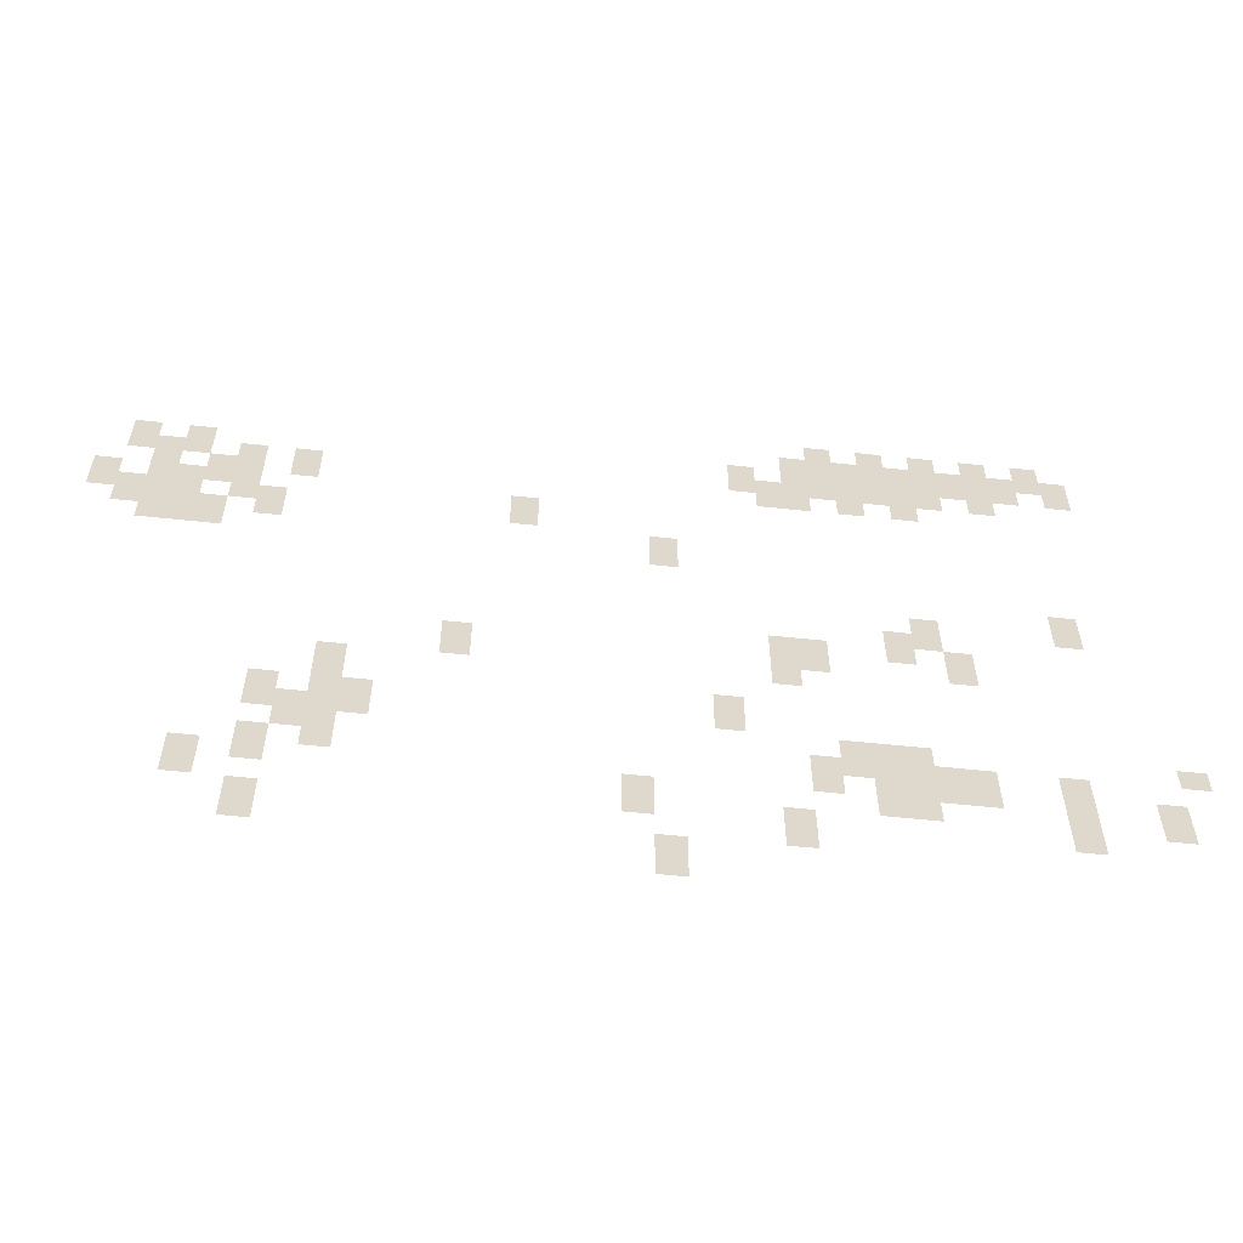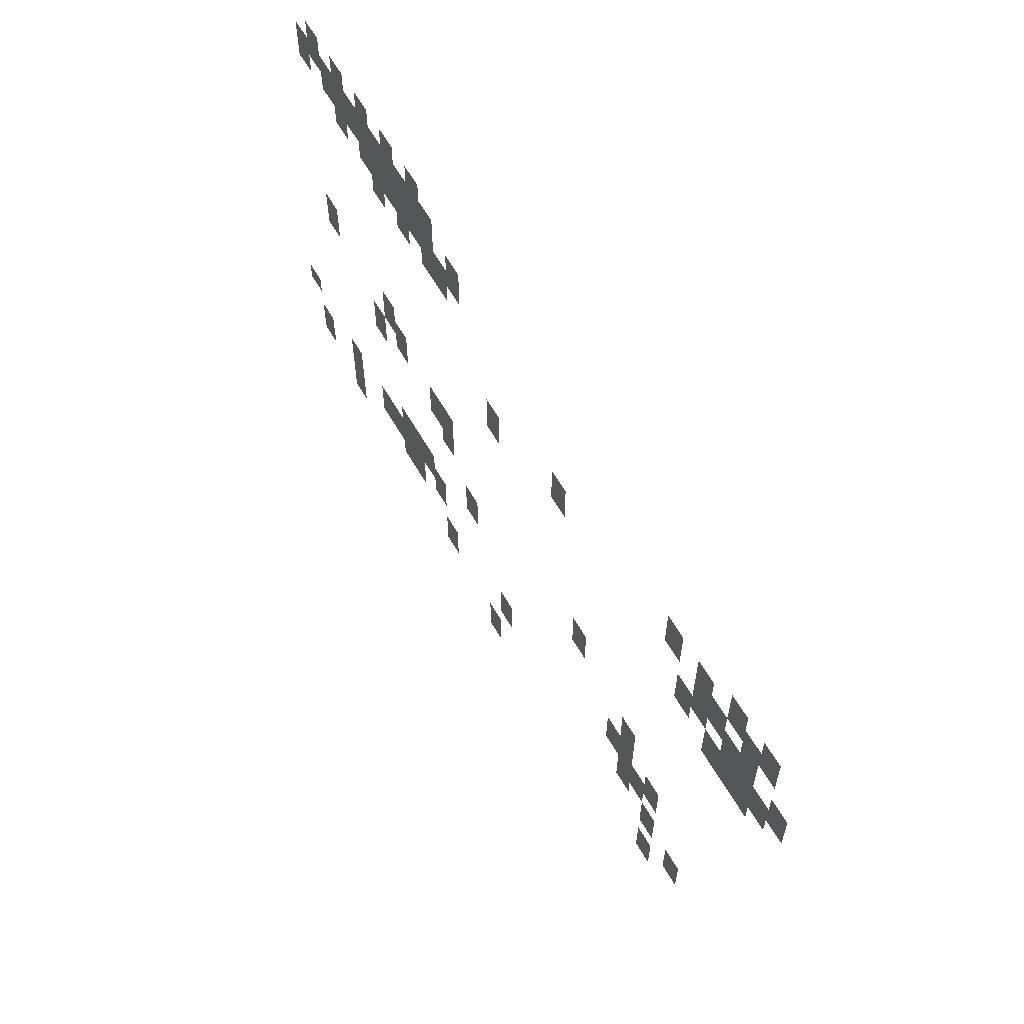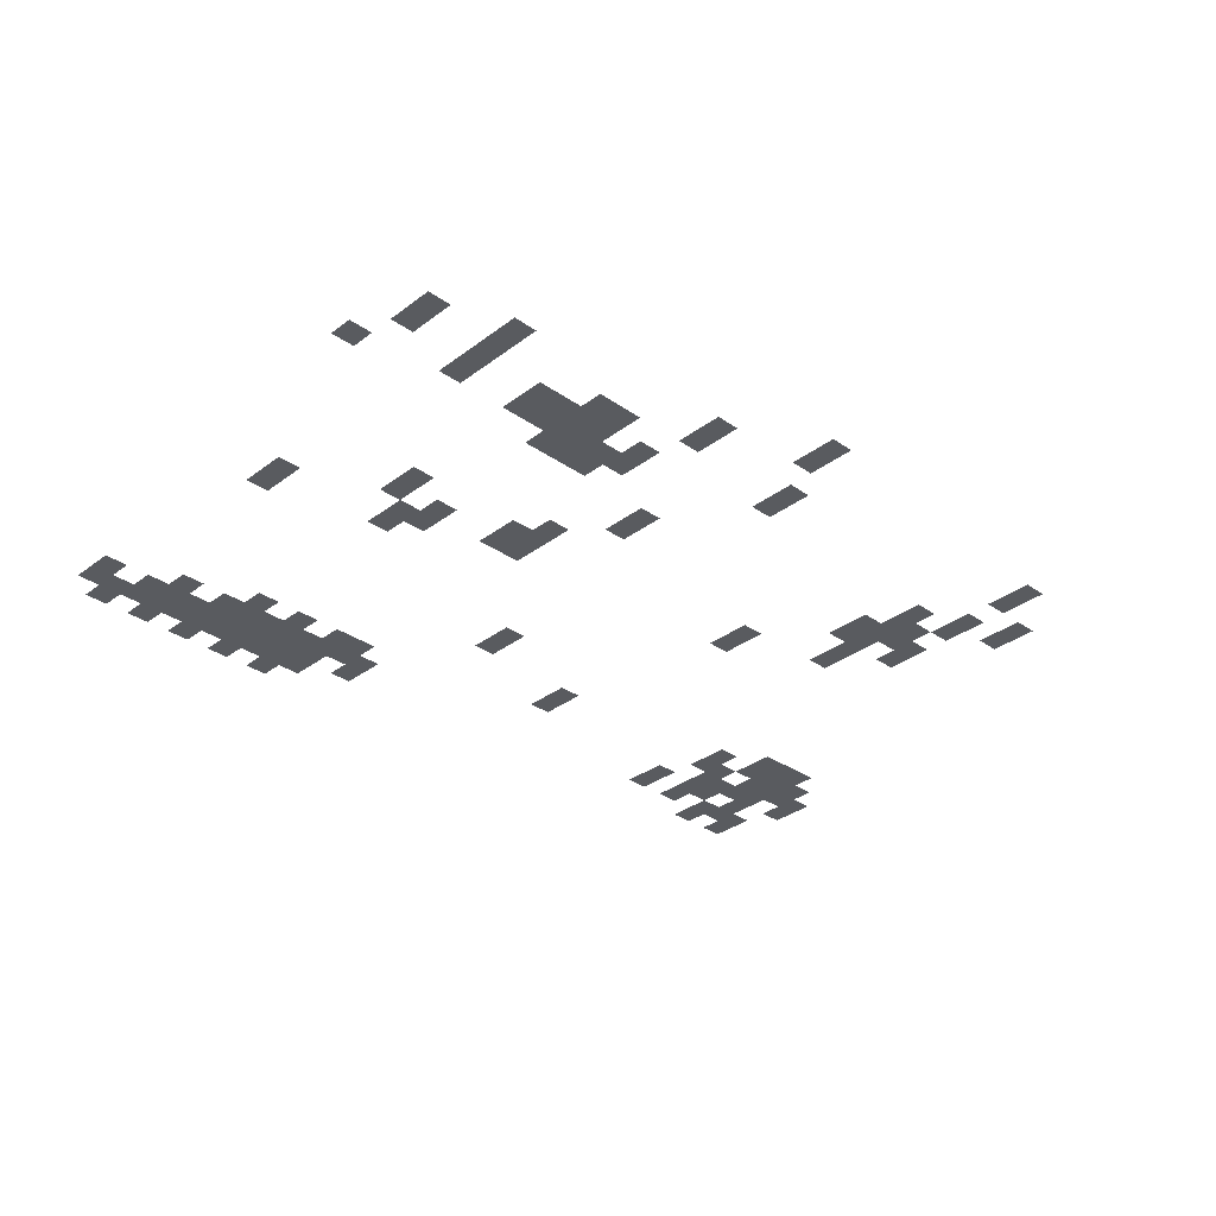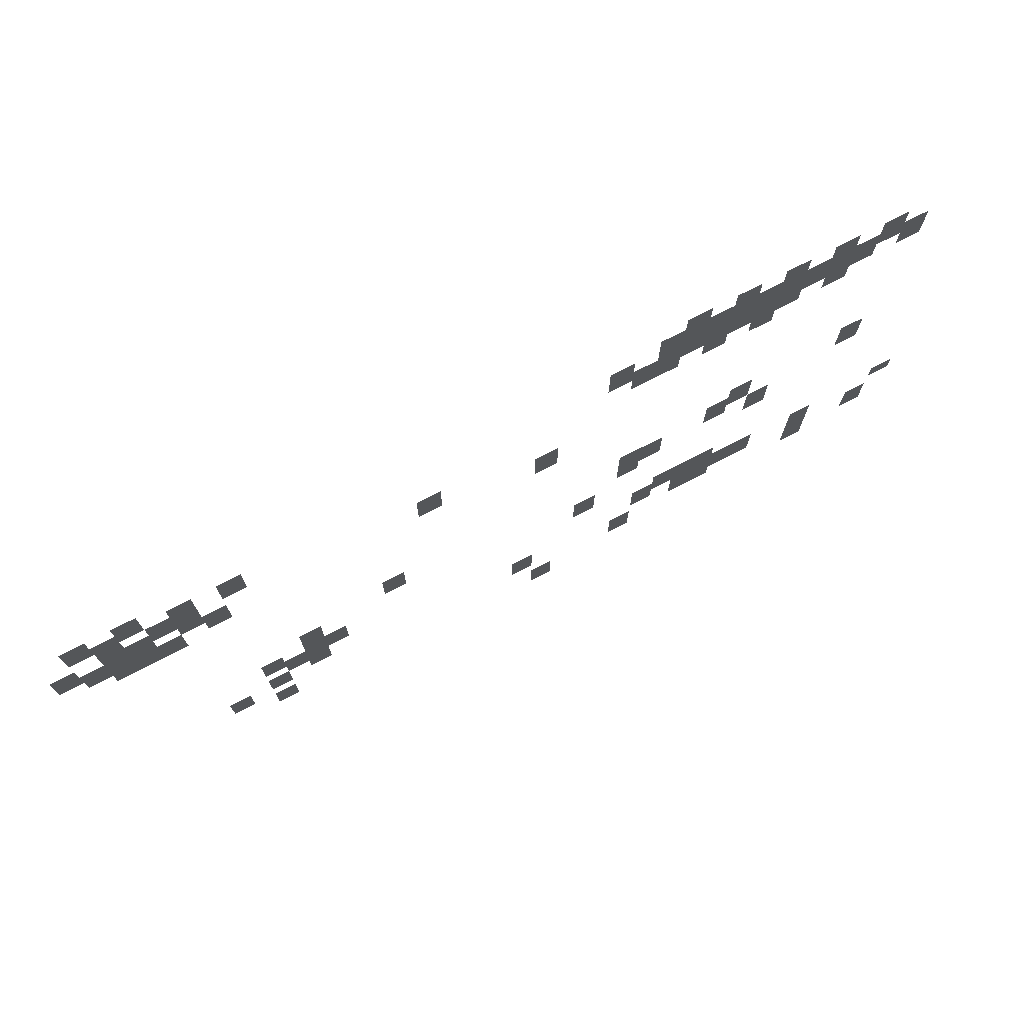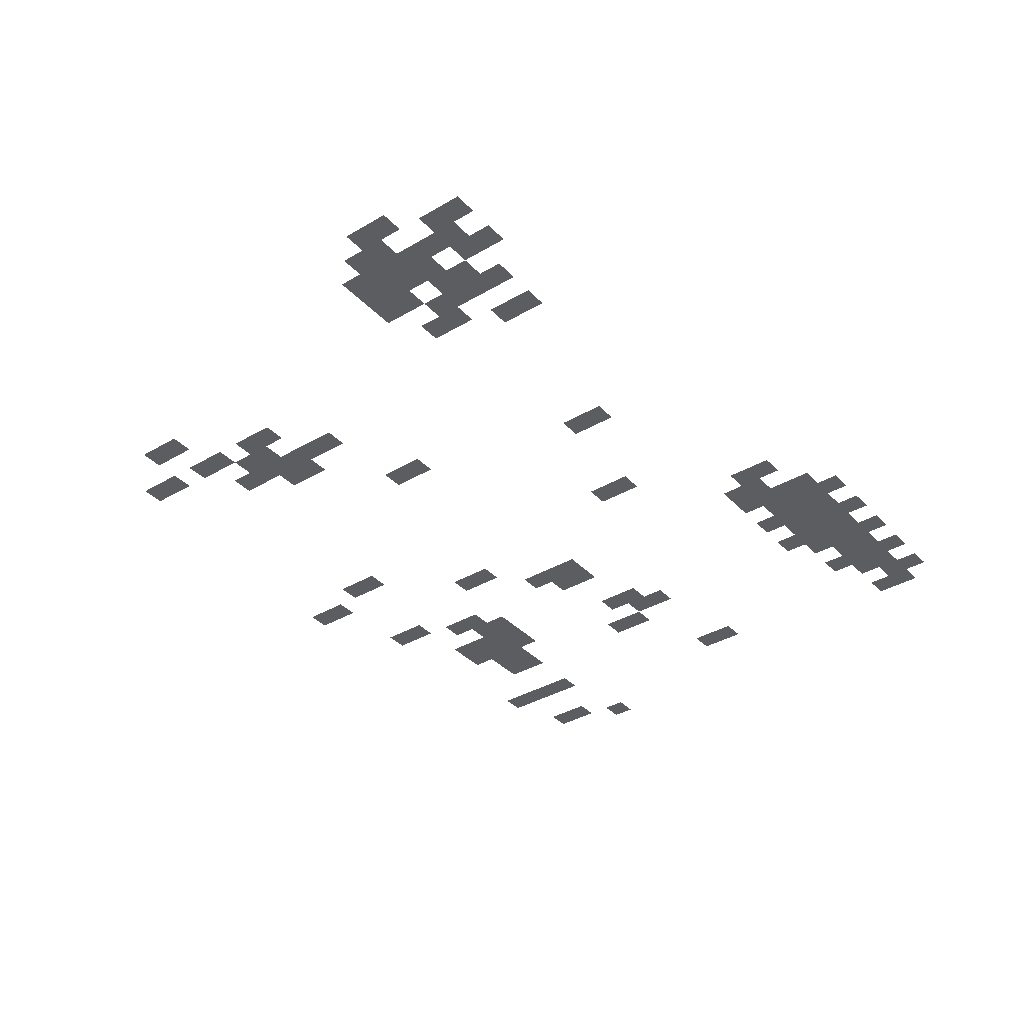
<metadata>
{"format":"obj","ext":"obj","renderer":"f3d","projection":"perspective","resolution":1024,"background":"white","views":[{"elev":-58.5,"azim":173.7,"up":"+Y"},{"elev":61.5,"azim":60.2,"up":"+Y"},{"elev":-32.7,"azim":-43.9,"up":"+Z"},{"elev":74.8,"azim":152.7,"up":"+Y"},{"elev":-36.7,"azim":127.3,"up":"+Z"}]}
</metadata>
<code>
v -1344 -48 0
v -1392 -48 0
v -1392 0 0
v -1344 0 0
v -1440 -48 0
v -1488 -48 0
v -1488 0 0
v -1440 0 0
v -1536 -48 0
v -1584 -48 0
v -1584 0 0
v -1536 0 0
v -1632 -48 0
v -1680 -48 0
v -1680 0 0
v -1632 0 0
v -1728 -48 0
v -1776 -48 0
v -1776 0 0
v -1728 0 0
v -1296 -96 0
v -1344 -96 0
v -1344 -48 0
v -1296 -48 0
v -1344 -96 0
v -1392 -96 0
v -1392 -48 0
v -1344 -48 0
v -1392 -96 0
v -1440 -96 0
v -1440 -48 0
v -1392 -48 0
v -1440 -96 0
v -1488 -96 0
v -1488 -48 0
v -1440 -48 0
v -1488 -96 0
v -1536 -96 0
v -1536 -48 0
v -1488 -48 0
v -1536 -96 0
v -1584 -96 0
v -1584 -48 0
v -1536 -48 0
v -1584 -96 0
v -1632 -96 0
v -1632 -48 0
v -1584 -48 0
v -1632 -96 0
v -1680 -96 0
v -1680 -48 0
v -1632 -48 0
v -1680 -96 0
v -1728 -96 0
v -1728 -48 0
v -1680 -48 0
v -1728 -96 0
v -1776 -96 0
v -1776 -48 0
v -1728 -48 0
v -1776 -96 0
v -1824 -96 0
v -1824 -48 0
v -1776 -48 0
v -1200 -144 0
v -1248 -144 0
v -1248 -96 0
v -1200 -96 0
v -1296 -144 0
v -1344 -144 0
v -1344 -96 0
v -1296 -96 0
v -1344 -144 0
v -1392 -144 0
v -1392 -96 0
v -1344 -96 0
v -1392 -144 0
v -1440 -144 0
v -1440 -96 0
v -1392 -96 0
v -1440 -144 0
v -1488 -144 0
v -1488 -96 0
v -1440 -96 0
v -1488 -144 0
v -1536 -144 0
v -1536 -96 0
v -1488 -96 0
v -1536 -144 0
v -1584 -144 0
v -1584 -96 0
v -1536 -96 0
v -1584 -144 0
v -1632 -144 0
v -1632 -96 0
v -1584 -96 0
v -1632 -144 0
v -1680 -144 0
v -1680 -96 0
v -1632 -96 0
v -1680 -144 0
v -1728 -144 0
v -1728 -96 0
v -1680 -96 0
v -1776 -144 0
v -1824 -144 0
v -1824 -96 0
v -1776 -96 0
v -144 -192 0
v -192 -192 0
v -192 -144 0
v -144 -144 0
v -240 -192 0
v -288 -192 0
v -288 -144 0
v -240 -144 0
v -1200 -192 0
v -1248 -192 0
v -1248 -144 0
v -1200 -144 0
v -1248 -192 0
v -1296 -192 0
v -1296 -144 0
v -1248 -144 0
v -1296 -192 0
v -1344 -192 0
v -1344 -144 0
v -1296 -144 0
v -1344 -192 0
v -1392 -192 0
v -1392 -144 0
v -1344 -144 0
v -1392 -192 0
v -1440 -192 0
v -1440 -144 0
v -1392 -144 0
v -1440 -192 0
v -1488 -192 0
v -1488 -144 0
v -1440 -144 0
v -1488 -192 0
v -1536 -192 0
v -1536 -144 0
v -1488 -144 0
v -1536 -192 0
v -1584 -192 0
v -1584 -144 0
v -1536 -144 0
v -1632 -192 0
v -1680 -192 0
v -1680 -144 0
v -1632 -144 0
v -144 -240 0
v -192 -240 0
v -192 -192 0
v -144 -192 0
v -192 -240 0
v -240 -240 0
v -240 -192 0
v -192 -192 0
v -240 -240 0
v -288 -240 0
v -288 -192 0
v -240 -192 0
v -336 -240 0
v -384 -240 0
v -384 -192 0
v -336 -192 0
v -432 -240 0
v -480 -240 0
v -480 -192 0
v -432 -192 0
v -1248 -240 0
v -1296 -240 0
v -1296 -192 0
v -1248 -192 0
v -1296 -240 0
v -1344 -240 0
v -1344 -192 0
v -1296 -192 0
v -1392 -240 0
v -1440 -240 0
v -1440 -192 0
v -1392 -192 0
v -1488 -240 0
v -1536 -240 0
v -1536 -192 0
v -1488 -192 0
v -192 -288 0
v -240 -288 0
v -240 -240 0
v -192 -240 0
v -288 -288 0
v -336 -288 0
v -336 -240 0
v -288 -240 0
v -336 -288 0
v -384 -288 0
v -384 -240 0
v -336 -240 0
v -432 -288 0
v -480 -288 0
v -480 -240 0
v -432 -240 0
v -96 -336 0
v -144 -336 0
v -144 -288 0
v -96 -288 0
v -192 -336 0
v -240 -336 0
v -240 -288 0
v -192 -288 0
v -240 -336 0
v -288 -336 0
v -288 -288 0
v -240 -288 0
v -288 -336 0
v -336 -336 0
v -336 -288 0
v -288 -288 0
v -336 -336 0
v -384 -336 0
v -384 -288 0
v -336 -288 0
v -816 -336 0
v -864 -336 0
v -864 -288 0
v -816 -288 0
v -96 -384 0
v -144 -384 0
v -144 -336 0
v -96 -336 0
v -144 -384 0
v -192 -384 0
v -192 -336 0
v -144 -336 0
v -192 -384 0
v -240 -384 0
v -240 -336 0
v -192 -336 0
v -240 -384 0
v -288 -384 0
v -288 -336 0
v -240 -336 0
v -336 -384 0
v -384 -384 0
v -384 -336 0
v -336 -336 0
v -384 -384 0
v -432 -384 0
v -432 -336 0
v -384 -336 0
v -816 -384 0
v -864 -384 0
v -864 -336 0
v -816 -336 0
v -144 -432 0
v -192 -432 0
v -192 -384 0
v -144 -384 0
v -192 -432 0
v -240 -432 0
v -240 -384 0
v -192 -384 0
v -240 -432 0
v -288 -432 0
v -288 -384 0
v -240 -384 0
v -288 -432 0
v -336 -432 0
v -336 -384 0
v -288 -384 0
v -384 -432 0
v -432 -432 0
v -432 -384 0
v -384 -384 0
v -1056 -432 0
v -1104 -432 0
v -1104 -384 0
v -1056 -384 0
v -192 -480 0
v -240 -480 0
v -240 -432 0
v -192 -432 0
v -240 -480 0
v -288 -480 0
v -288 -432 0
v -240 -432 0
v -288 -480 0
v -336 -480 0
v -336 -432 0
v -288 -432 0
v -1056 -480 0
v -1104 -480 0
v -1104 -432 0
v -1056 -432 0
v -1728 -576 0
v -1776 -576 0
v -1776 -528 0
v -1728 -528 0
v -1488 -624 0
v -1536 -624 0
v -1536 -576 0
v -1488 -576 0
v -1728 -624 0
v -1776 -624 0
v -1776 -576 0
v -1728 -576 0
v -1440 -672 0
v -1488 -672 0
v -1488 -624 0
v -1440 -624 0
v -1488 -672 0
v -1536 -672 0
v -1536 -624 0
v -1488 -624 0
v -1248 -720 0
v -1296 -720 0
v -1296 -672 0
v -1248 -672 0
v -1296 -720 0
v -1344 -720 0
v -1344 -672 0
v -1296 -672 0
v -1440 -720 0
v -1488 -720 0
v -1488 -672 0
v -1440 -672 0
v -1536 -720 0
v -1584 -720 0
v -1584 -672 0
v -1536 -672 0
v -720 -768 0
v -768 -768 0
v -768 -720 0
v -720 -720 0
v -1248 -768 0
v -1296 -768 0
v -1296 -720 0
v -1248 -720 0
v -1296 -768 0
v -1344 -768 0
v -1344 -720 0
v -1296 -720 0
v -1536 -768 0
v -1584 -768 0
v -1584 -720 0
v -1536 -720 0
v -720 -816 0
v -768 -816 0
v -768 -768 0
v -720 -768 0
v -1248 -816 0
v -1296 -816 0
v -1296 -768 0
v -1248 -768 0
v -528 -864 0
v -576 -864 0
v -576 -816 0
v -528 -816 0
v -528 -912 0
v -576 -912 0
v -576 -864 0
v -528 -864 0
v -1152 -912 0
v -1200 -912 0
v -1200 -864 0
v -1152 -864 0
v -432 -960 0
v -480 -960 0
v -480 -912 0
v -432 -912 0
v -528 -960 0
v -576 -960 0
v -576 -912 0
v -528 -912 0
v -576 -960 0
v -624 -960 0
v -624 -912 0
v -576 -912 0
v -1152 -960 0
v -1200 -960 0
v -1200 -912 0
v -1152 -912 0
v -432 -1008 0
v -480 -1008 0
v -480 -960 0
v -432 -960 0
v -480 -1008 0
v -528 -1008 0
v -528 -960 0
v -480 -960 0
v -528 -1008 0
v -576 -1008 0
v -576 -960 0
v -528 -960 0
v -576 -1008 0
v -624 -1008 0
v -624 -960 0
v -576 -960 0
v -1344 -1008 0
v -1392 -1008 0
v -1392 -960 0
v -1344 -960 0
v -1392 -1008 0
v -1440 -1008 0
v -1440 -960 0
v -1392 -960 0
v -1440 -1008 0
v -1488 -1008 0
v -1488 -960 0
v -1440 -960 0
v -1872 -1008 0
v -1920 -1008 0
v -1920 -960 0
v -1872 -960 0
v -480 -1056 0
v -528 -1056 0
v -528 -1008 0
v -480 -1008 0
v -528 -1056 0
v -576 -1056 0
v -576 -1008 0
v -528 -1008 0
v -1296 -1056 0
v -1344 -1056 0
v -1344 -1008 0
v -1296 -1008 0
v -1344 -1056 0
v -1392 -1056 0
v -1392 -1008 0
v -1344 -1008 0
v -1392 -1056 0
v -1440 -1056 0
v -1440 -1008 0
v -1392 -1008 0
v -1440 -1056 0
v -1488 -1056 0
v -1488 -1008 0
v -1440 -1008 0
v -1488 -1056 0
v -1536 -1056 0
v -1536 -1008 0
v -1488 -1008 0
v -1536 -1056 0
v -1584 -1056 0
v -1584 -1008 0
v -1536 -1008 0
v -1680 -1056 0
v -1728 -1056 0
v -1728 -1008 0
v -1680 -1008 0
v -432 -1104 0
v -480 -1104 0
v -480 -1056 0
v -432 -1056 0
v -528 -1104 0
v -576 -1104 0
v -576 -1056 0
v -528 -1056 0
v -1296 -1104 0
v -1344 -1104 0
v -1344 -1056 0
v -1296 -1056 0
v -1392 -1104 0
v -1440 -1104 0
v -1440 -1056 0
v -1392 -1056 0
v -1440 -1104 0
v -1488 -1104 0
v -1488 -1056 0
v -1440 -1056 0
v -1488 -1104 0
v -1536 -1104 0
v -1536 -1056 0
v -1488 -1056 0
v -1536 -1104 0
v -1584 -1104 0
v -1584 -1056 0
v -1536 -1056 0
v -1680 -1104 0
v -1728 -1104 0
v -1728 -1056 0
v -1680 -1056 0
v -1824 -1104 0
v -1872 -1104 0
v -1872 -1056 0
v -1824 -1056 0
v -336 -1152 0
v -384 -1152 0
v -384 -1104 0
v -336 -1104 0
v -432 -1152 0
v -480 -1152 0
v -480 -1104 0
v -432 -1104 0
v -1008 -1152 0
v -1056 -1152 0
v -1056 -1104 0
v -1008 -1104 0
v -1392 -1152 0
v -1440 -1152 0
v -1440 -1104 0
v -1392 -1104 0
v -1440 -1152 0
v -1488 -1152 0
v -1488 -1104 0
v -1440 -1104 0
v -1680 -1152 0
v -1728 -1152 0
v -1728 -1104 0
v -1680 -1104 0
v -1824 -1152 0
v -1872 -1152 0
v -1872 -1104 0
v -1824 -1104 0
v -336 -1200 0
v -384 -1200 0
v -384 -1152 0
v -336 -1152 0
v -1008 -1200 0
v -1056 -1200 0
v -1056 -1152 0
v -1008 -1152 0
v -1248 -1200 0
v -1296 -1200 0
v -1296 -1152 0
v -1248 -1152 0
v -1680 -1200 0
v -1728 -1200 0
v -1728 -1152 0
v -1680 -1152 0
v -432 -1248 0
v -480 -1248 0
v -480 -1200 0
v -432 -1200 0
v -1248 -1248 0
v -1296 -1248 0
v -1296 -1200 0
v -1248 -1200 0
v -432 -1296 0
v -480 -1296 0
v -480 -1248 0
v -432 -1248 0
v -1056 -1296 0
v -1104 -1296 0
v -1104 -1248 0
v -1056 -1248 0
v -1056 -1344 0
v -1104 -1344 0
v -1104 -1296 0
v -1056 -1296 0
g untitled_mesh_0004
f 1 2 3 4
f 5 6 7 8
f 9 10 11 12
f 13 14 15 16
f 17 18 19 20
f 21 22 23 24
f 25 26 27 28
f 29 30 31 32
f 33 34 35 36
f 37 38 39 40
f 41 42 43 44
f 45 46 47 48
f 49 50 51 52
f 53 54 55 56
f 57 58 59 60
f 61 62 63 64
f 65 66 67 68
f 69 70 71 72
f 73 74 75 76
f 77 78 79 80
f 81 82 83 84
f 85 86 87 88
f 89 90 91 92
f 93 94 95 96
f 97 98 99 100
f 101 102 103 104
f 105 106 107 108
f 109 110 111 112
f 113 114 115 116
f 117 118 119 120
f 121 122 123 124
f 125 126 127 128
f 129 130 131 132
f 133 134 135 136
f 137 138 139 140
f 141 142 143 144
f 145 146 147 148
f 149 150 151 152
f 153 154 155 156
f 157 158 159 160
f 161 162 163 164
f 165 166 167 168
f 169 170 171 172
f 173 174 175 176
f 177 178 179 180
f 181 182 183 184
f 185 186 187 188
f 189 190 191 192
f 193 194 195 196
f 197 198 199 200
f 201 202 203 204
f 205 206 207 208
f 209 210 211 212
f 213 214 215 216
f 217 218 219 220
f 221 222 223 224
f 225 226 227 228
f 229 230 231 232
f 233 234 235 236
f 237 238 239 240
f 241 242 243 244
f 245 246 247 248
f 249 250 251 252
f 253 254 255 256
f 257 258 259 260
f 261 262 263 264
f 265 266 267 268
f 269 270 271 272
f 273 274 275 276
f 277 278 279 280
f 281 282 283 284
f 285 286 287 288
f 289 290 291 292
f 293 294 295 296
f 297 298 299 300
f 301 302 303 304
f 305 306 307 308
f 309 310 311 312
f 313 314 315 316
f 317 318 319 320
f 321 322 323 324
f 325 326 327 328
f 329 330 331 332
f 333 334 335 336
f 337 338 339 340
f 341 342 343 344
f 345 346 347 348
f 349 350 351 352
f 353 354 355 356
f 357 358 359 360
f 361 362 363 364
f 365 366 367 368
f 369 370 371 372
f 373 374 375 376
f 377 378 379 380
f 381 382 383 384
f 385 386 387 388
f 389 390 391 392
f 393 394 395 396
f 397 398 399 400
f 401 402 403 404
f 405 406 407 408
f 409 410 411 412
f 413 414 415 416
f 417 418 419 420
f 421 422 423 424
f 425 426 427 428
f 429 430 431 432
f 433 434 435 436
f 437 438 439 440
f 441 442 443 444
f 445 446 447 448
f 449 450 451 452
f 453 454 455 456
f 457 458 459 460
f 461 462 463 464
f 465 466 467 468
f 469 470 471 472
f 473 474 475 476
f 477 478 479 480
f 481 482 483 484
f 485 486 487 488
f 489 490 491 492
f 493 494 495 496
f 497 498 499 500
f 501 502 503 504
f 505 506 507 508
f 509 510 511 512
f 513 514 515 516
f 517 518 519 520
f 521 522 523 524
f 525 526 527 528
f 529 530 531 532
f 533 534 535 536
f 537 538 539 540
f 541 542 543 544
f 545 546 547 548
f 549 550 551 552

</code>
